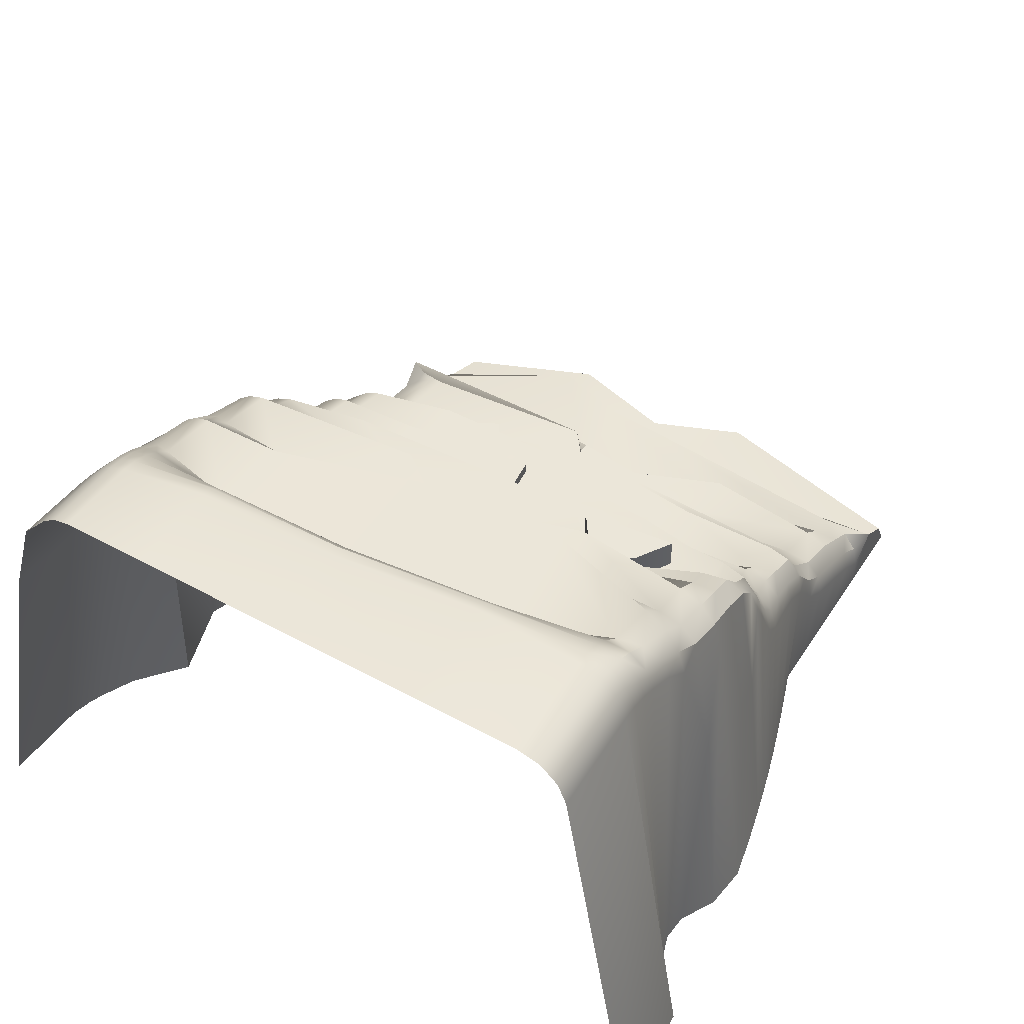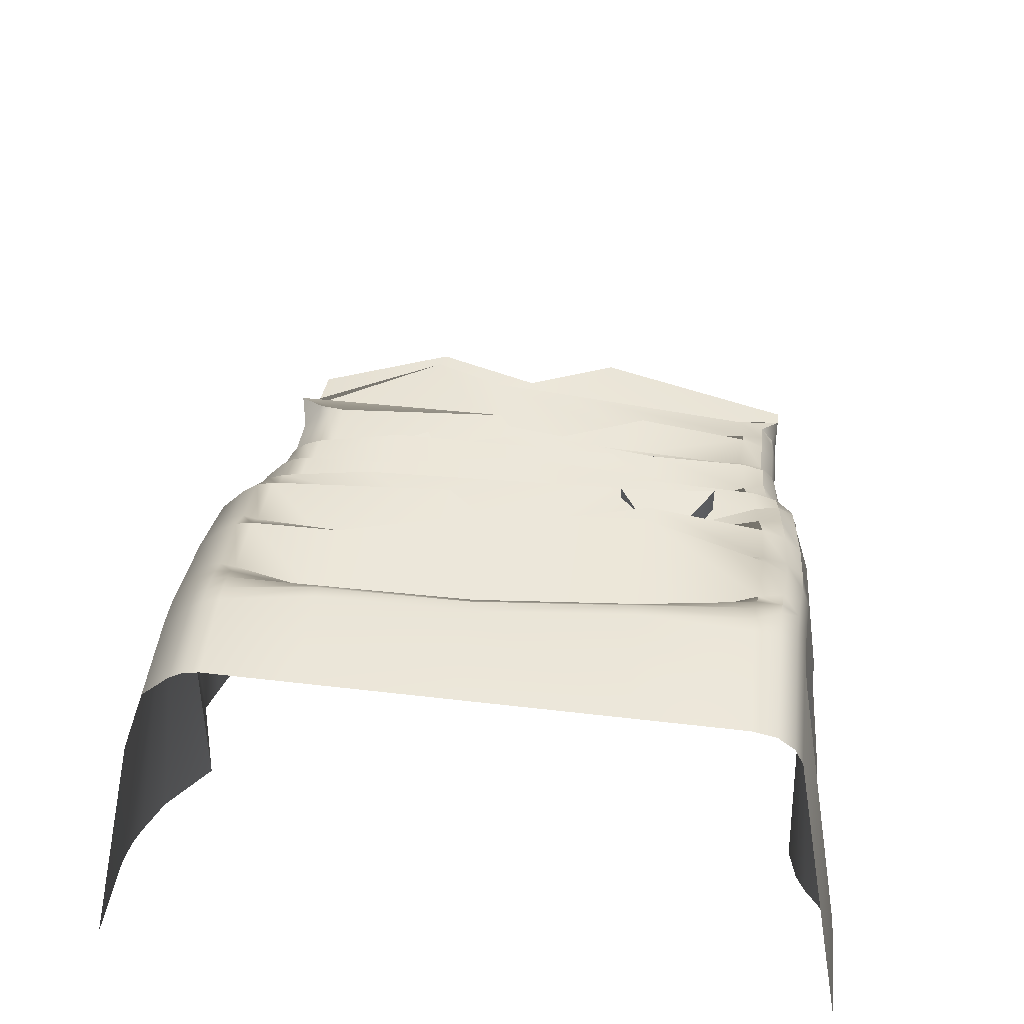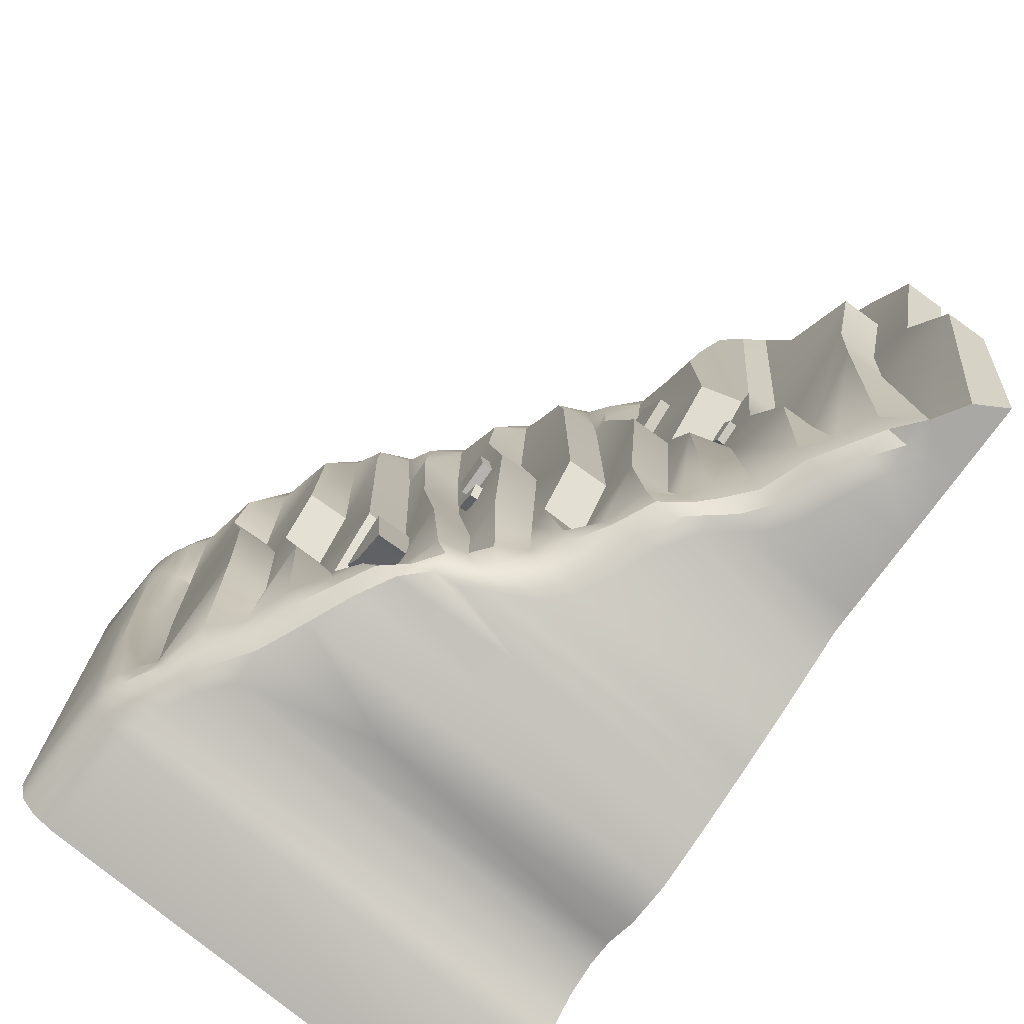
<metadata>
{"format":"obj","ext":"obj","renderer":"f3d","projection":"perspective","resolution":1024,"background":"white","views":[{"elev":48.5,"azim":121.5,"up":"+Y"},{"elev":51.1,"azim":97.3,"up":"+Y"},{"elev":-75.0,"azim":-125.8,"up":"+Z"}]}
</metadata>
<code>
v -7.907 -4.849 2.855
v -8.018 -4.827 -2.855
v -7.385 -4.631 2.855
v -7.685 -4.61 -2.855
v -6.873 -4.148 2.855
v -7.045 -4.38 2.855
v -6.737 -3.935 2.855
v -6.581 -3.733 2.855
v -8.444 -5.138 -0.7014
v -8.047 -5.138 0.2621
v -8.364 -5.138 1.406
v -8.444 -4.71 -0.7014
v -8.047 -4.71 0.2621
v -8.364 -4.71 1.406
v -7.536 -4.71 -0.1382
v -7.588 -4.71 0.6247
v -7.834 -4.71 1.396
v -6.849 -4.209 -1.219
v -6.47 -4.209 -0.289
v -6.563 -4.209 0.422
v -7.536 -4.285 -0.1382
v -7.588 -4.285 0.6247
v -7.834 -4.285 1.396
v -6.849 -3.854 -1.219
v -6.47 -3.854 -0.289
v -6.563 -3.854 0.422
v -6.128 -3.854 -0.5147
v -5.893 -3.854 1e-06
v -6.452 -3.854 0.4313
v -6.017 -3.425 -0.5147
v -5.783 -3.425 1e-06
v -6.341 -3.425 0.4313
v -5.568 -3.425 -1.427
v -5.727 -3.425 1e-06
v -5.31 -3.425 1.427
v -5.568 -2.997 -1.427
v -5.727 -2.997 1e-06
v -5.31 -2.997 1.427
v -4.748 -2.997 -1.516
v -5.187 -2.997 -0.9799
v -5.16 -2.997 1.427
v -4.748 -2.569 -1.451
v -5.187 -2.569 -0.9799
v -5.16 -2.569 1.427
v -4.546 -2.569 -1.512
v -4.647 -2.569 0
v -4.39 -2.569 1.427
v -4.546 -2.141 -1.435
v -4.647 -2.141 0
v -4.39 -2.141 1.427
v -4.139 -2.141 -1.549
v -3.895 -2.141 0
v -3.817 -2.141 1.427
v -4.139 -1.713 -1.46
v -3.895 -1.713 0
v -3.817 -1.713 1.427
v -3.113 -1.713 -1.702
v -3.641 -1.713 -1.163
v -3.534 -1.713 1.427
v -3.113 -1.285 -1.6
v -3.641 -1.285 -1.062
v -3.534 -1.285 1.427
v -3.079 -1.285 -1.607
v -2.66 -1.285 -0.05969
v -3.055 -1.285 0.5021
v -3.079 -0.8563 -1.494
v -2.66 -0.8563 0
v -3.055 -0.8563 0.5021
v -2.584 -0.8563 -1.585
v -2.473 -0.8563 0
v -2.075 -0.8563 1.427
v -2.584 -0.4282 -1.46
v -2.473 -0.4282 0
v -2.075 -0.4282 1.427
v -1.386 -0.4282 -1.615
v -1.239 -0.4282 -0.001579
v -1.22 -0.4282 1.427
v 0 0 1.427
v 0 0 0
v 0 -0 -1.54
v -8.19 -5.138 2.855
v -7.907 -5.138 2.855
v -7.385 -5.138 2.855
v -6.873 -5.138 2.855
v -7.045 -5.138 2.855
v -6.737 -5.138 2.855
v -6.592 -5.138 2.855
v -6.229 -5.138 2.855
v -5.682 -5.138 2.855
v -5.313 -5.138 2.855
v -4.92 -5.138 2.855
v -4.709 -5.138 2.855
v -4.411 -5.138 2.855
v -4.041 -5.138 2.956
v -3.744 -5.138 3.096
v -3.538 -5.138 3.187
v -3.369 -5.138 3.258
v -3.21 -5.138 3.321
v -2.954 -5.138 3.416
v -2.133 -5.138 3.172
v -1.634 -5.138 3.594
v 0 -5.138 3.944
v -6.229 -4.239 2.855
v -6.233 -3.813 2.769
v -5.682 -4.069 2.855
v -5.664 -3.707 2.786
v -5.313 -3.92 2.855
v -5.313 -3.425 2.769
v -4.92 -4.315 2.855
v -5.114 -3.333 2.784
v -4.929 -3.204 2.799
v -4.709 -3.405 2.855
v -4.697 -3.033 2.801
v -4.411 -3.239 2.855
v -4.41 -2.611 2.769
v -4.041 -3.068 2.889
v -4.028 -2.422 2.782
v -3.744 -2.907 2.933
v -3.747 -2.377 2.829
v -3.538 -2.738 2.961
v -3.538 -2.162 2.836
v -3.369 -2.554 2.98
v -3.377 -1.941 2.846
v -3.21 -2.371 2.995
v -3.204 -1.598 2.818
v -2.954 -2.178 3.019
v -2.958 -1.371 2.826
v -2.58 -1.996 3.051
v -2.551 -1.173 2.838
v -2.133 -1.827 3.084
v -2.129 -0.9641 2.846
v -1.634 -1.653 3.111
v -1.609 -0.7733 2.856
v 0 -1.39 3.149
v 0 -0.459 2.867
v -6.592 -4.302 2.855
v -6.873 -4.35 2.855
v -6.737 -4.327 2.855
v -6.241 -3.644 2.596
v -6.255 -3.501 2.287
v -6.347 -3.576 2.581
v -6.247 -3.546 2.449
v -5.619 -3.476 2.612
v -5.536 -3.354 2.295
v -5.578 -3.384 2.457
v -5.312 -3.067 2.284
v -5.313 -3.225 2.587
v -5.312 -3.119 2.444
v -5.12 -3.062 2.59
v -5.131 -2.939 2.283
v -5.125 -2.97 2.445
v -5.014 -2.629 2.292
v -4.965 -2.789 2.585
v -4.988 -2.681 2.448
v -4.653 -2.639 2.604
v -4.584 -2.499 2.297
v -4.62 -2.534 2.457
v -4.403 -2.205 2.286
v -4.407 -2.374 2.581
v -4.405 -2.26 2.444
v -4 -2.214 2.597
v -3.953 -2.076 2.291
v -3.978 -2.111 2.451
v -3.773 -1.782 2.286
v -3.759 -1.947 2.581
v -3.765 -1.836 2.444
v -3.537 -1.786 2.588
v -3.537 -1.654 2.285
v -3.537 -1.688 2.445
v -3.434 -1.347 2.289
v -3.402 -1.512 2.583
v -3.417 -1.4 2.446
v -3.191 -1.343 2.592
v -3.173 -1.2 2.286
v -3.183 -1.239 2.447
v -2.979 -0.9265 2.285
v -2.967 -1.083 2.583
v -2.972 -0.9751 2.444
v -2.483 -0.9175 2.605
v -2.384 -0.7816 2.3
v -2.438 -0.8155 2.459
v -2.11 -0.4911 2.285
v -2.121 -0.648 2.58
v -2.116 -0.5423 2.443
v -1.55 -0.4919 2.595
v -1.471 -0.3636 2.293
v -1.515 -0.3959 2.452
v 0 0 2.285
v 0 -0.1331 2.577
v 0 -0.03897 2.443
v -8.018 -5.138 -2.855
v -7.685 -5.138 -2.855
v -7.085 -5.138 -2.855
v -7.378 -5.138 -2.855
v -6.729 -5.138 -2.855
v -6.299 -5.138 -2.855
v -6.007 -5.138 -2.855
v -5.861 -5.138 -2.855
v -5.655 -5.138 -2.855
v -5.34 -5.138 -2.965
v -4.961 -5.138 -3.092
v -4.603 -5.138 -3.203
v -4.387 -5.138 -3.266
v -4.281 -5.138 -3.295
v -4.176 -5.138 -3.324
v -4.047 -5.138 -3.359
v -3.804 -5.138 -3.421
v -3.426 -5.138 -3.509
v -2.978 -5.138 -3.602
v -2.521 -5.138 -3.547
v -2.167 -5.138 -3.354
v -1.893 -5.138 -3.332
v 0 -5.138 -3.89
v -8.189 -5.138 -2.855
v -7.023 -4.153 -2.425
v -7.085 -4.618 -2.855
v -7.057 -4.207 -2.66
v -7.078 -4.378 -2.802
v -7.405 -4.35 -2.388
v -7.378 -4.849 -2.855
v -7.684 -4.61 -2.855
v -7.389 -4.423 -2.659
v -7.381 -4.605 -2.802
v -6.729 -4.438 -2.855
v -6.76 -3.927 -2.424
v -6.733 -4.193 -2.802
v -6.743 -4.006 -2.66
v -6.266 -3.779 -2.401
v -6.299 -4.251 -2.855
v -6.284 -3.834 -2.659
v -6.295 -4.008 -2.802
v -6.007 -4.035 -2.855
v -6.009 -3.515 -2.401
v -6.007 -3.783 -2.802
v -6.008 -3.594 -2.659
v -5.776 -3.351 -2.439
v -5.861 -3.829 -2.855
v -5.822 -3.403 -2.663
v -5.851 -3.578 -2.803
v -5.655 -3.591 -2.855
v -5.629 -3.058 -2.432
v -5.652 -3.334 -2.802
v -5.643 -3.14 -2.66
v -5.163 -2.908 -2.454
v -5.34 -3.374 -2.879
v -5.258 -2.954 -2.673
v -5.318 -3.126 -2.817
v -4.961 -3.201 -2.938
v -4.899 -2.659 -2.476
v -4.953 -2.944 -2.866
v -4.932 -2.747 -2.709
v -4.586 -2.508 -2.541
v -4.603 -2.994 -3.018
v -4.595 -2.562 -2.78
v -4.601 -2.741 -2.942
v -4.387 -2.779 -3.045
v -4.431 -2.222 -2.562
v -4.392 -2.512 -2.967
v -4.407 -2.309 -2.804
v -4.239 -2.069 -2.555
v -4.281 -2.582 -3.038
v -4.262 -2.126 -2.794
v -4.276 -2.314 -2.958
v -4.176 -2.344 -3.023
v -4.165 -1.783 -2.529
v -4.175 -2.075 -2.94
v -4.171 -1.87 -2.773
v -3.776 -1.631 -2.589
v -4.047 -2.103 -3.01
v -3.923 -1.681 -2.793
v -4.014 -1.855 -2.936
v -3.804 -2.968 -3.156
v -3.6 -1.347 -2.56
v -3.779 -1.613 -2.941
v -3.71 -1.427 -2.784
v -3.323 -1.197 -2.586
v -3.426 -2.887 -3.219
v -3.379 -1.24 -2.815
v -3.413 -1.401 -2.976
v -2.978 -1.44 -3.103
v -3.006 -0.9423 -2.613
v -2.982 -1.203 -3.019
v -2.991 -1.022 -2.854
v -2.539 -0.7867 -2.635
v -2.521 -2.37 -3.291
v -2.529 -0.833 -2.875
v -2.523 -0.9916 -3.042
v -2.167 -0.9885 -3.118
v -2.278 -0.5059 -2.628
v -2.181 -0.7578 -3.033
v -2.217 -0.5821 -2.867
v -1.741 -0.3566 -2.601
v -1.893 -0.7737 -3.092
v -1.823 -0.4001 -2.837
v -1.874 -0.5536 -3.005
v 0 -0.4393 -3.107
v 0 -0 -2.605
v 0 -0.2197 -3.017
v 0 -0.05886 -2.847
v -1.125 -0 -1.49
v -1.386 -0.2741 -1.565
v -1.255 -0.03672 -1.495
v -1.351 -0.137 -1.523
v -1.239 -0.2729 -0.001006
v -0.9772 0 0
v -1.204 -0.1365 -0.000503
v -1.108 -0.03657 -0.000134
v -1.22 -0.2726 1.427
v -0.958 0 1.427
v -1.185 -0.1363 1.427
v -1.089 -0.03653 1.427
v -0.7864 -5.138 3.9
v -1.27 -5.138 3.775
v -0.9463 -5.138 3.878
v -1.123 -5.138 3.832
v -1.293 -1.547 3.124
v -0.7861 -1.451 3.137
v -1.135 -1.507 3.129
v -0.9493 -1.471 3.134
v -0.7964 -0.5268 2.863
v -1.301 -0.6483 2.859
v -0.9594 -0.5511 2.862
v -1.144 -0.5956 2.861
v -0.8542 -0.0462 2.287
v -1.323 -0.2374 2.29
v -1.013 -0.07698 2.287
v -1.184 -0.147 2.289
v -1.318 -0.3508 2.585
v -0.8229 -0.1902 2.575
v -1.166 -0.2771 2.58
v -0.9847 -0.2183 2.576
v -1.323 -0.2638 2.448
v -0.8365 -0.09212 2.443
v -1.175 -0.184 2.446
v -0.9971 -0.1212 2.444
v -1.605 -5.138 -3.426
v -1.103 -5.138 -3.841
v -1.449 -5.138 -3.528
v -1.266 -5.138 -3.691
v -1.576 -0.2206 -2.586
v -1.109 -0.03854 -2.573
v -1.438 -0.1329 -2.577
v -1.267 -0.06624 -2.572
v -1.103 -0.4948 -3.075
v -1.605 -0.6292 -3.079
v -1.266 -0.5176 -3.073
v -1.449 -0.5668 -3.075
v -1.598 -0.2608 -2.823
v -1.106 -0.1059 -2.816
v -1.447 -0.1874 -2.817
v -1.267 -0.1307 -2.814
v -1.604 -0.411 -2.991
v -1.104 -0.2724 -2.986
v -1.449 -0.3463 -2.986
v -1.266 -0.2955 -2.984
v -5.879 -3.425 1.218
v -5.657 -3.425 1.639
v -5.561 -3.425 1.049
v -5.339 -3.425 1.471
v -5.879 -3.311 1.218
v -5.657 -3.311 1.639
v -5.561 -3.311 1.049
v -5.339 -3.311 1.471
v -5.44 -3.425 1.675
v -5.657 -3.425 1.756
v -5.379 -3.425 1.838
v -5.596 -3.425 1.919
v -5.44 -3.344 1.675
v -5.657 -3.344 1.756
v -5.379 -3.344 1.838
v -5.596 -3.344 1.919
v -4.471 -2.141 0.004544
v -4.422 -2.141 0.4788
v -4.113 -2.141 -0.03299
v -4.064 -2.141 0.4412
v -4.471 -2.026 0.004544
v -4.422 -2.026 0.4788
v -4.113 -2.026 -0.03299
v -4.064 -2.026 0.4412
v -4.028 -2.141 -0.3075
v -4.222 -2.141 -0.4319
v -4.122 -2.141 -0.1608
v -4.316 -2.141 -0.2852
v -4.028 -2.059 -0.3075
v -4.222 -2.059 -0.4319
v -4.122 -2.059 -0.1608
v -4.316 -2.059 -0.2852
v -3.79 -1.713 -2.119
v -3.699 -1.713 -1.169
v -3.431 -1.713 -1.898
v -3.206 -1.713 -1.508
v -3.79 -1.36 -2.119
v -3.699 -1.36 -1.169
v -3.431 -1.36 -1.898
v -3.206 -1.36 -1.508
v -6.066 -3.854 -0.1485
v -6.282 -3.854 -0.0677
v -6.005 -3.854 0.0146
v -6.221 -3.854 0.0954
v -6.066 -3.772 -0.1485
v -6.282 -3.772 -0.0677
v -6.005 -3.772 0.0146
v -6.221 -3.772 0.0954
o Escalier_Droit_Mesh:008
f 16 13 14 17
f 10 13 12 9
f 20 19 22 23
f 16 22 21 15
f 24 25 28 27
f 19 25 24 18
f 31 34 33 30
f 28 31 30 27
f 36 37 40 39
f 34 37 36 33
f 42 43 46 45
f 40 43 42 39
f 49 52 51 48
f 46 49 48 45
f 54 55 58 57
f 52 55 54 51
f 61 64 63 60
f 58 61 60 57
f 67 70 69 66
f 64 67 66 63
f 73 76 75 72
f 70 73 72 69
f 297 341 300 80
f 76 304 301 75
f 4 2 12 15
f 15 12 13 16
f 1 3 17 14
f 81 1 14 11
f 11 14 13 10
f 2 214 9 12
f 216 224 195 193
f 18 21 22 19
f 6 5 20 23
f 3 6 23 17
f 17 23 22 16
f 4 221 220 194 192
f 26 7 8 29
f 25 26 29 28
f 224 229 196 195
f 5 7 26 20
f 20 26 25 19
f 215 219 21 18
f 103 136 87 88
f 32 35 34 31
f 232 237 198 197
f 107 105 89 90
f 29 32 31 28
f 229 232 197 196
f 38 41 40 37
f 240 245 200 199
f 109 107 90 91
f 35 38 37 34
f 237 240 199 198
f 114 112 92 93
f 43 44 47 46
f 248 253 202 201
f 112 109 91 92
f 41 44 43 40
f 245 248 201 200
f 118 116 94 95
f 50 53 52 49
f 256 261 204 203
f 116 114 93 94
f 47 50 49 46
f 253 256 203 202
f 122 120 96 97
f 56 59 58 55
f 264 269 206 205
f 120 118 95 96
f 53 56 55 52
f 261 264 205 204
f 126 124 98 99
f 61 62 65 64
f 272 277 208 207
f 124 122 97 98
f 59 62 61 58
f 269 272 207 206
f 128 126 99 130
f 68 71 70 67
f 280 285 210 209
f 65 68 67 64
f 277 280 209 208
f 132 316 321 133
f 74 77 76 73
f 288 293 212 211
f 132 130 100 101
f 71 74 73 70
f 285 288 211 210
f 316 132 101 313
f 186 325 308 77
f 344 296 213 337
f 77 308 304 76
f 299 349 341 297
f 127 129 179 177
f 117 119 165 161
f 106 108 147 143
f 3 1 82 83
f 123 125 173 171
f 113 115 159 155
f 5 6 137
f 188 324 333 190
f 7 5 137 138
f 133 321 328 185
f 119 121 167 165
f 110 111 153 149
f 129 131 183 179
f 6 3 83 85
f 115 117 161 159
f 8 141 140 32 29
f 125 127 177 173
f 1 81 82
f 111 113 155 153
f 8 7 138 136
f 131 133 185 183
f 121 123 171 167
f 108 110 149 147
f 140 144 35 32
f 103 105 106 104
f 104 139 141 8
f 107 109 110 108
f 146 150 41 38
f 105 107 108 106
f 144 146 38 35
f 109 112 113 111
f 44 152 156 47
f 109 111 110
f 150 152 44 41
f 114 116 117 115
f 158 162 53 50
f 112 114 115 113
f 156 158 50 47
f 118 120 121 119
f 164 168 59 56
f 116 118 119 117
f 162 164 56 53
f 122 124 125 123
f 170 174 65 62
f 120 122 123 121
f 168 170 62 59
f 126 128 129 127
f 176 180 71 68
f 124 126 127 125
f 174 176 68 65
f 130 132 133 131
f 182 186 77 74
f 128 130 131 129
f 180 182 74 71
f 320 135 189 329
f 134 317 312 102
f 317 134 135 320
f 324 188 78 309
f 105 103 88 89
f 136 103 104 8
f 138 137 84 86
f 136 138 86 87
f 137 6 85 84
f 99 100 130
f 139 142 141
f 142 140 141
f 144 140 142 145
f 145 142 139 143
f 150 146 148 151
f 151 148 147 149
f 146 144 145 148
f 148 145 143 147
f 156 152 154 157
f 157 154 153 155
f 152 150 151 154
f 154 151 149 153
f 162 158 160 163
f 163 160 159 161
f 158 156 157 160
f 160 157 155 159
f 168 164 166 169
f 169 166 165 167
f 164 162 163 166
f 166 163 161 165
f 174 170 172 175
f 175 172 171 173
f 170 168 169 172
f 172 169 167 171
f 180 176 178 181
f 181 178 177 179
f 176 174 175 178
f 178 175 173 177
f 186 182 184 187
f 187 184 183 185
f 182 180 181 184
f 184 181 179 183
f 325 186 187 332
f 293 345 336 212
f 332 187 185 328
f 190 333 329 189
f 104 106 143 139
f 241 236 33 36
f 257 252 45 48
f 236 233 30 33
f 273 268 57 60
f 340 292 75 301
f 45 252 249 42
f 289 284 69 72
f 219 221 4 15 21
f 268 265 54 57
f 233 228 27 30
f 284 281 66 69
f 220 216 193 194
f 249 244 39 42
f 265 260 51 54
f 27 228 225 24
f 244 241 36 39
f 281 276 63 66
f 214 2 191
f 260 257 48 51
f 309 78 79 305
f 276 273 60 63
f 2 4 192 191
f 292 289 72 75
f 219 222 221
f 222 223 221
f 223 220 221
f 216 220 223 218
f 218 223 222 217
f 217 222 219 215
f 229 224 226 231
f 231 226 227 230
f 230 227 225 228
f 224 216 218 226
f 226 218 217 227
f 227 217 215 225
f 237 232 234 239
f 239 234 235 238
f 238 235 233 236
f 232 229 231 234
f 234 231 230 235
f 235 230 228 233
f 245 240 242 247
f 247 242 243 246
f 246 243 241 244
f 240 237 239 242
f 242 239 238 243
f 243 238 236 241
f 253 248 250 255
f 255 250 251 254
f 254 251 249 252
f 248 245 247 250
f 250 247 246 251
f 251 246 244 249
f 261 256 258 263
f 263 258 259 262
f 262 259 257 260
f 256 253 255 258
f 258 255 254 259
f 259 254 252 257
f 269 264 266 271
f 271 266 267 270
f 270 267 265 268
f 264 261 263 266
f 266 263 262 267
f 267 262 260 265
f 277 272 274 279
f 279 274 275 278
f 278 275 273 276
f 272 269 271 274
f 274 271 270 275
f 275 270 268 273
f 285 280 282 287
f 287 282 283 286
f 286 283 281 284
f 280 277 279 282
f 282 279 278 283
f 283 278 276 281
f 293 288 290 295
f 295 290 291 294
f 294 291 289 292
f 288 285 287 290
f 290 287 286 291
f 291 286 284 289
f 298 353 349 299
f 296 344 353 298
f 345 293 295 352
f 352 295 294 348
f 348 294 292 340
f 225 215 18 24
f 301 304 306 303
f 303 306 307 302
f 302 307 305 300
f 304 308 310 306
f 306 310 311 307
f 307 311 309 305
f 321 316 318 323
f 323 318 319 322
f 322 319 317 320
f 312 317 319 314
f 314 319 318 315
f 315 318 316 313
f 325 332 334 327
f 327 334 335 326
f 326 335 333 324
f 332 328 330 334
f 334 330 331 335
f 335 331 329 333
f 320 329 331 322
f 322 331 330 323
f 323 330 328 321
f 324 309 311 326
f 326 311 310 327
f 327 310 308 325
f 353 344 346 355
f 355 346 347 354
f 354 347 345 352
f 349 353 355 351
f 351 355 354 350
f 350 354 352 348
f 341 349 351 343
f 343 351 350 342
f 342 350 348 340
f 300 341 343 302
f 302 343 342 303
f 303 342 340 301
f 344 337 339 346
f 346 339 338 347
f 347 338 336 345
f 305 79 80 300
f 356 358 359 357
f 360 361 363 362
f 356 357 361 360
f 357 359 363 361
f 359 358 362 363
f 358 356 360 362
f 364 366 367 365
f 368 369 371 370
f 364 365 369 368
f 365 367 371 369
f 367 366 370 371
f 366 364 368 370
f 372 374 375 373
f 376 377 379 378
f 372 373 377 376
f 373 375 379 377
f 375 374 378 379
f 374 372 376 378
f 380 382 383 381
f 384 385 387 386
f 380 381 385 384
f 381 383 387 385
f 383 382 386 387
f 382 380 384 386
f 388 390 391 389
f 392 393 395 394
f 388 389 393 392
f 389 391 395 393
f 391 390 394 395
f 390 388 392 394
f 396 398 399 397
f 400 401 403 402
f 396 397 401 400
f 397 399 403 401
f 399 398 402 403
f 398 396 400 402

</code>
